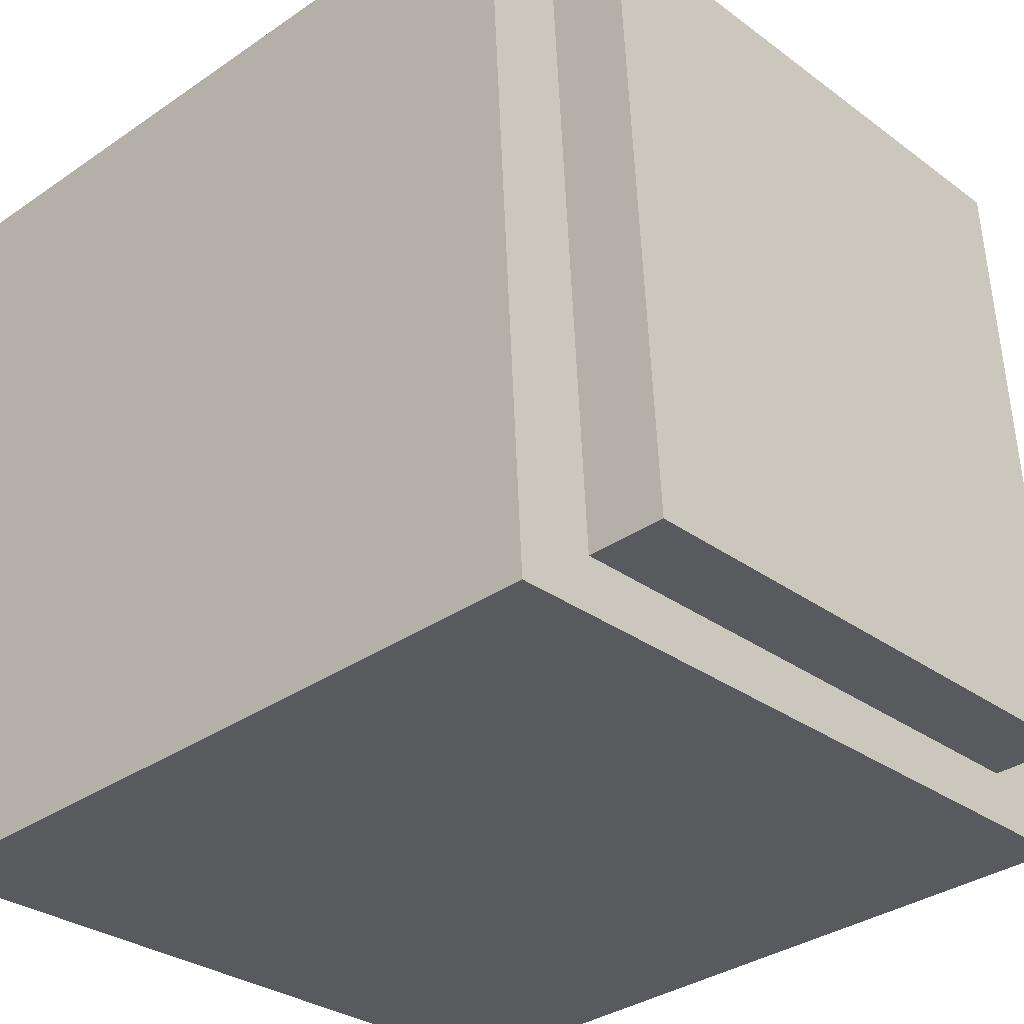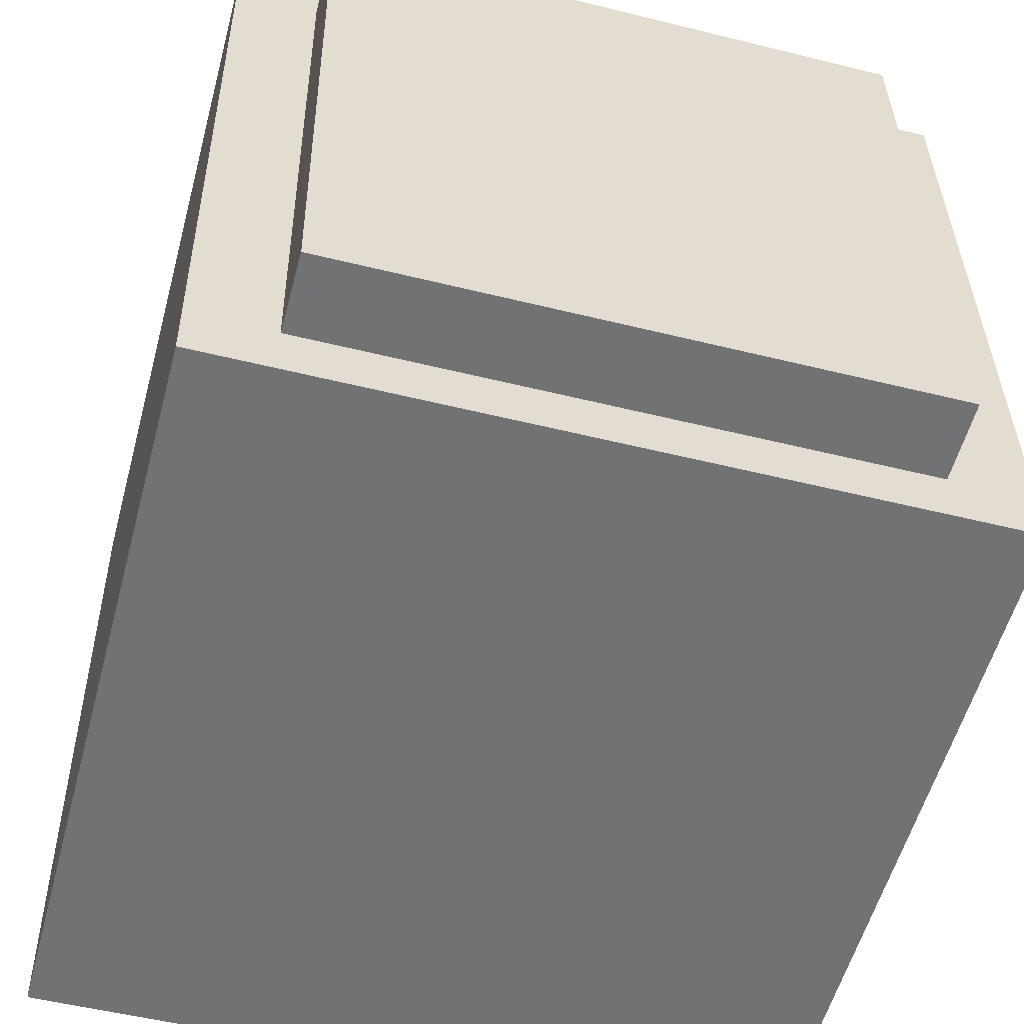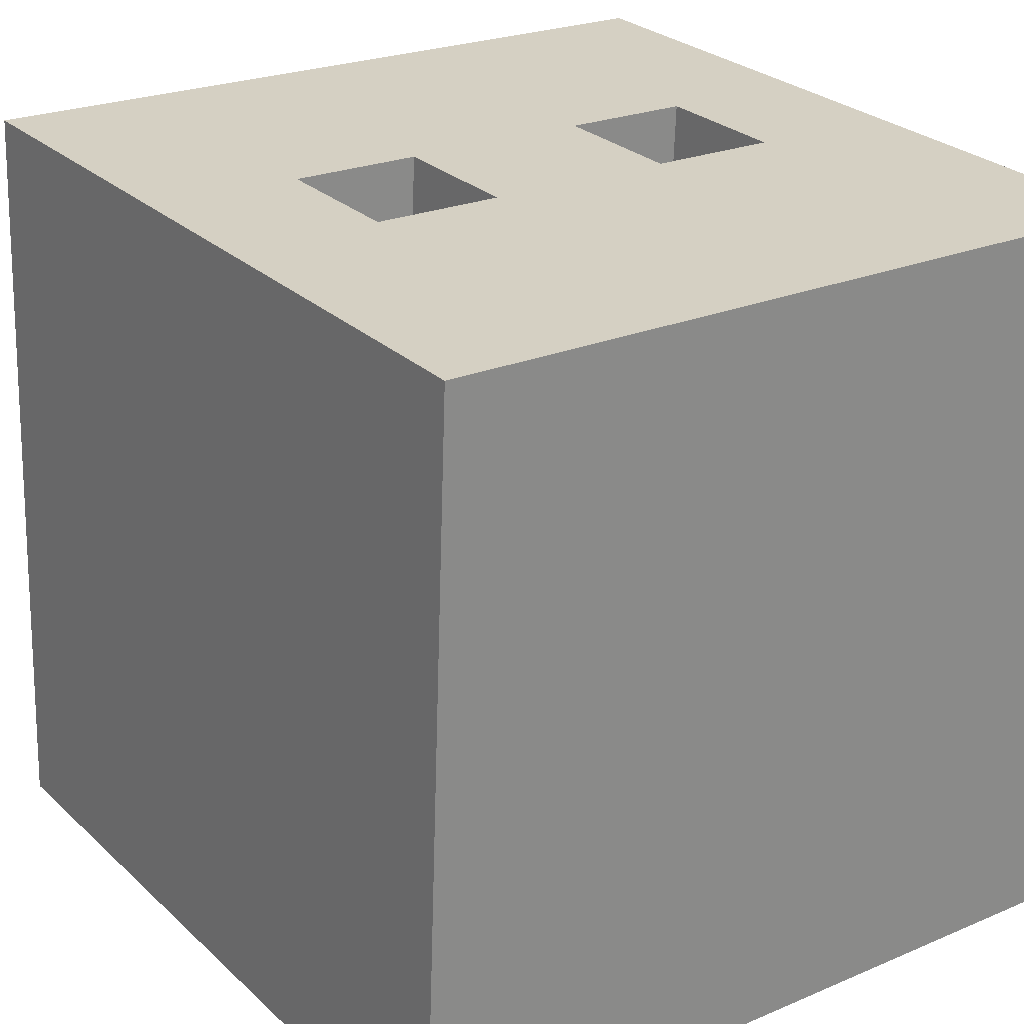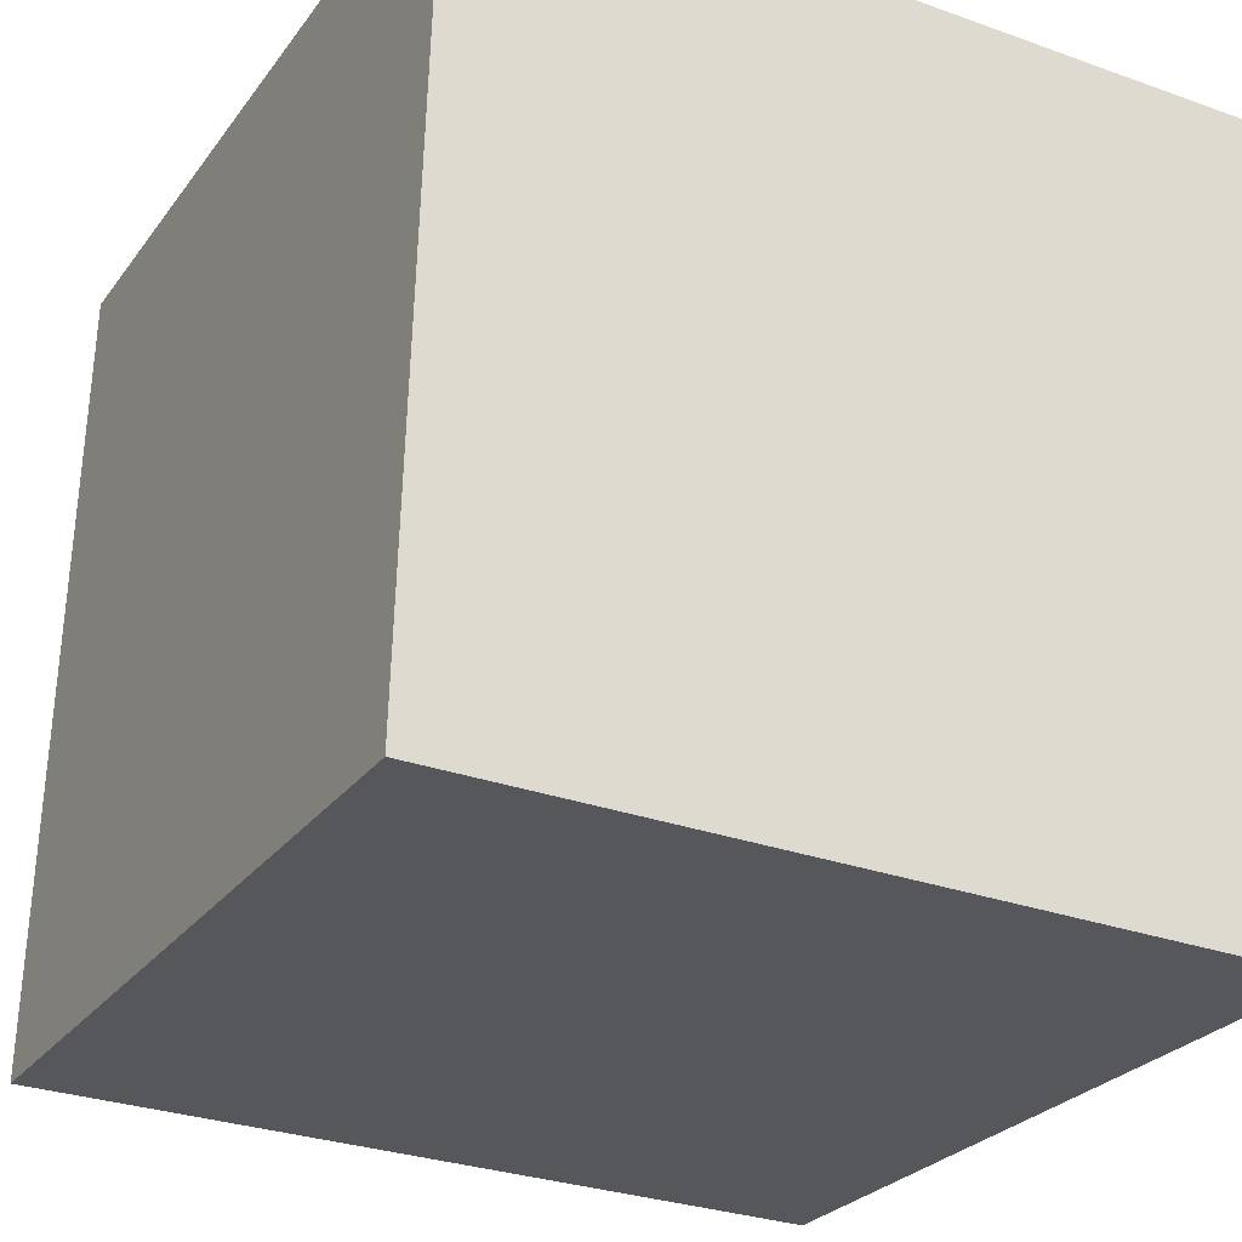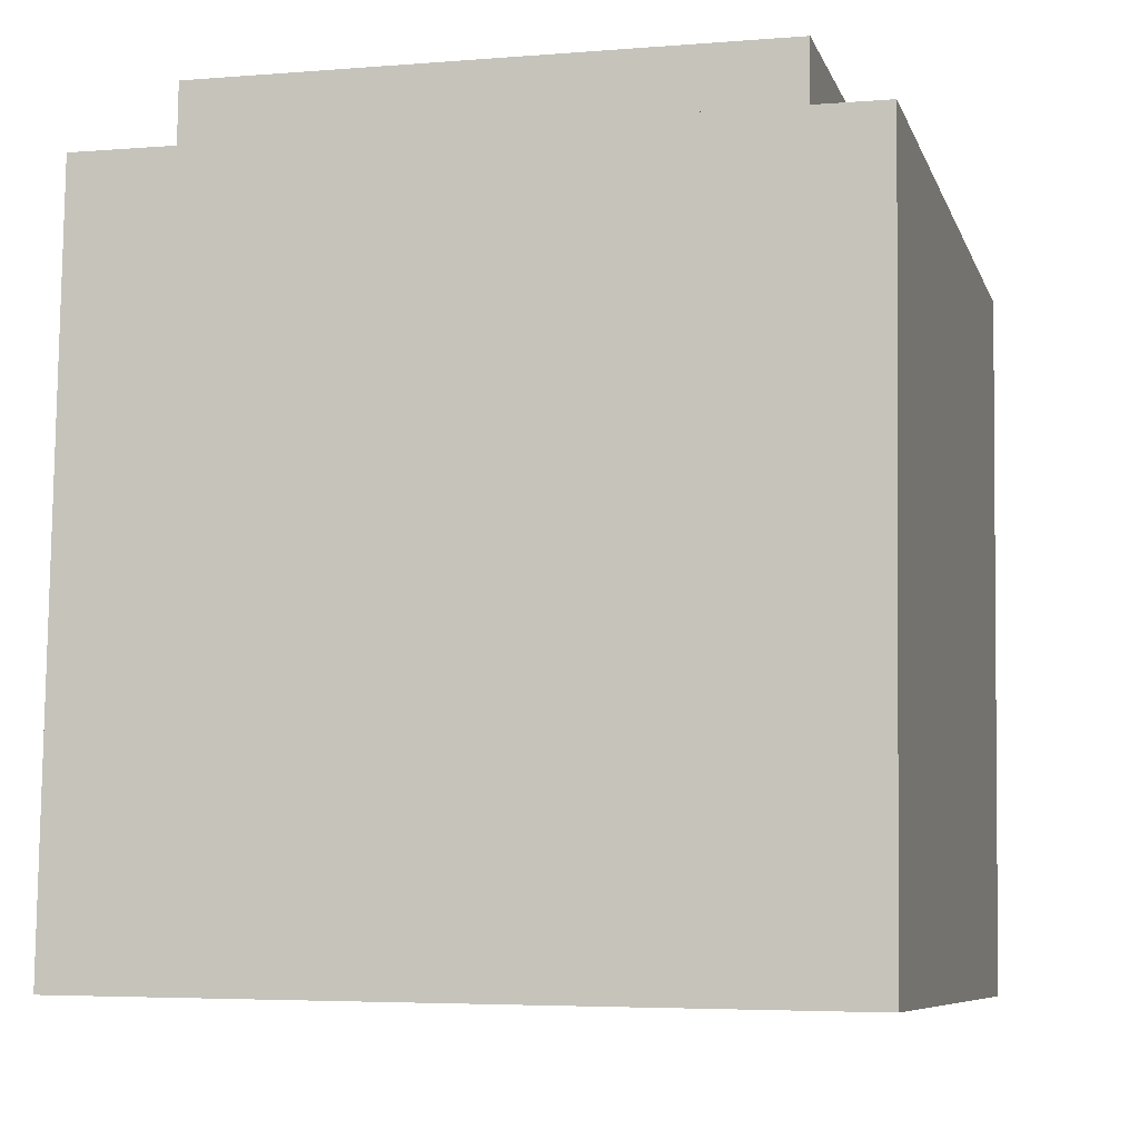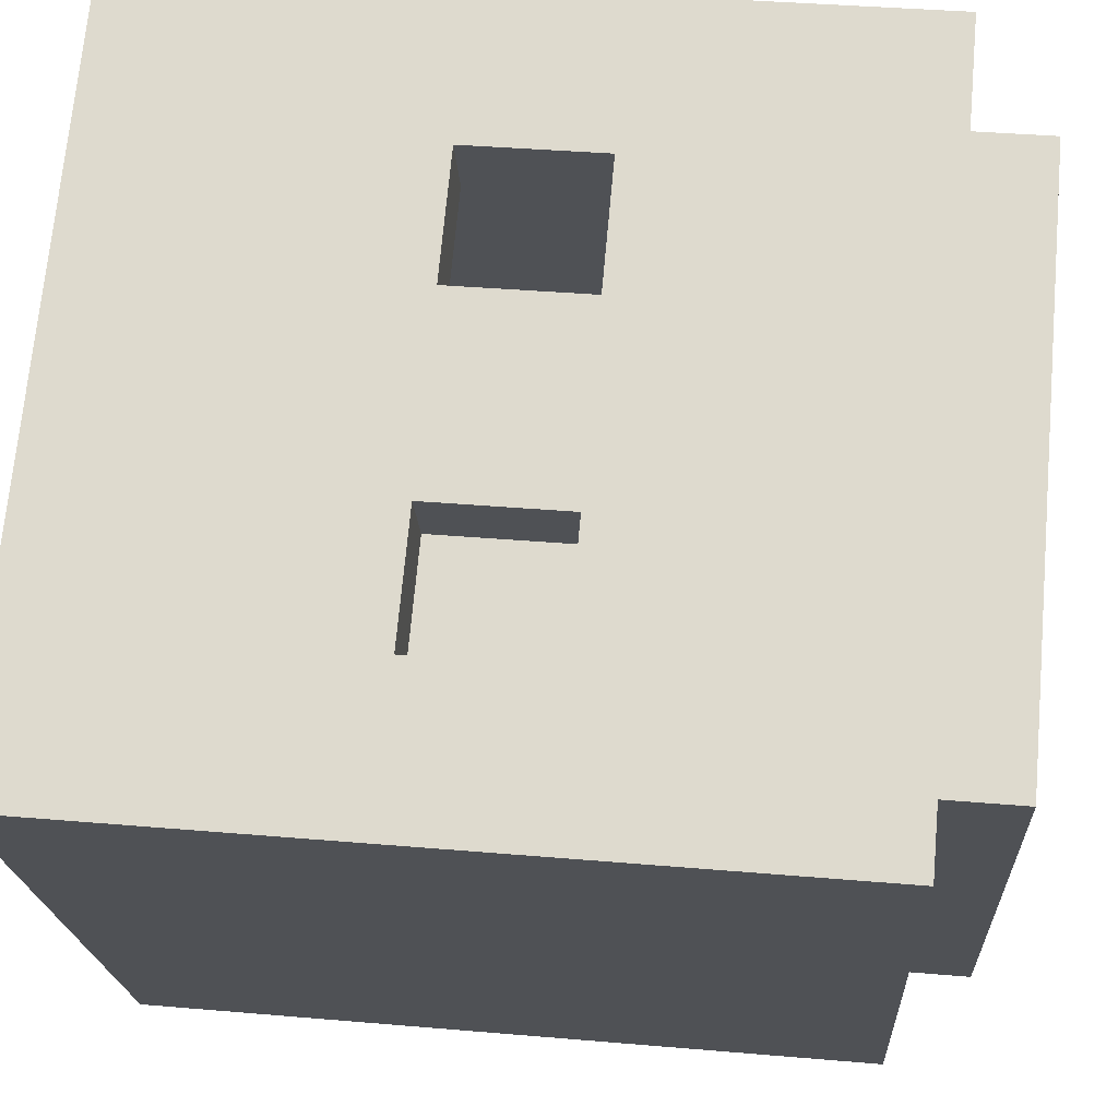
<metadata>
{"format":"obj","ext":"obj","renderer":"f3d","projection":"perspective","resolution":1024,"background":"white","views":[{"elev":-29.6,"azim":132.7,"up":"+Z"},{"elev":-52.3,"azim":165.0,"up":"+Z"},{"elev":23.3,"azim":-35.8,"up":"+Z"},{"elev":-29.6,"azim":-27.8,"up":"+Z"},{"elev":-4.6,"azim":-165.2,"up":"+Y"},{"elev":70.3,"azim":95.2,"up":"+Z"}]}
</metadata>
<code>
v -0.1072 0.2217 -0.11
v 0.1072 0.2217 -0.11
v -0.1072 0.209 0.1241
v 0.1072 0.209 0.1241
v -0.1072 0.2505 -0.1084
v -0.1072 0.2378 0.1257
v 0.1072 0.2378 0.1257
v 0.1072 0.2505 -0.1084
v -0.1374 -0.05165 -0.1452
v -0.1374 -0.06654 0.1293
v -0.1374 0.2079 0.1442
v -0.1374 0.2228 -0.1303
v 0.1374 0.2079 0.1442
v 0.1374 0.2228 -0.1303
v 0.1374 -0.06654 0.1293
v 0.1374 -0.05165 -0.1452
v 0.03456 0.1015 0.1384
v -0.03484 0.1015 0.1384
v -0.03484 0.05217 0.1357
v 0.03456 0.05217 0.1357
v -0.08202 0.1015 0.1384
v -0.08202 0.05217 0.1357
v 0.08171 0.1015 0.1384
v 0.08171 0.05217 0.1357
v -0.03484 0.103 0.1111
v -0.08202 0.103 0.1111
v -0.03484 0.05365 0.1084
v -0.08202 0.05365 0.1084
v 0.03456 0.05365 0.1084
v 0.03456 0.103 0.1111
v 0.08171 0.103 0.1111
v 0.08171 0.05365 0.1084
f 6 5 1 3
f 7 6 3 4
f 8 7 4 2
f 1 5 8 2
f 6 7 8 5
f 9 10 11 12
f 15 16 14 13
f 13 14 12 11
f 16 9 12 14
f 16 15 10 9
f 15 24 20
f 17 13 11 18
f 19 20 17 18
f 18 21 26 25
f 19 18 25 27
f 22 19 27 28
f 17 20 29 30
f 21 22 28 26
f 23 17 30 31
f 20 24 32 29
f 24 23 31 32
f 18 11 21
f 23 13 17
f 11 10 22 21
f 24 15 13 23
f 15 20 19 10
f 10 19 22

</code>
